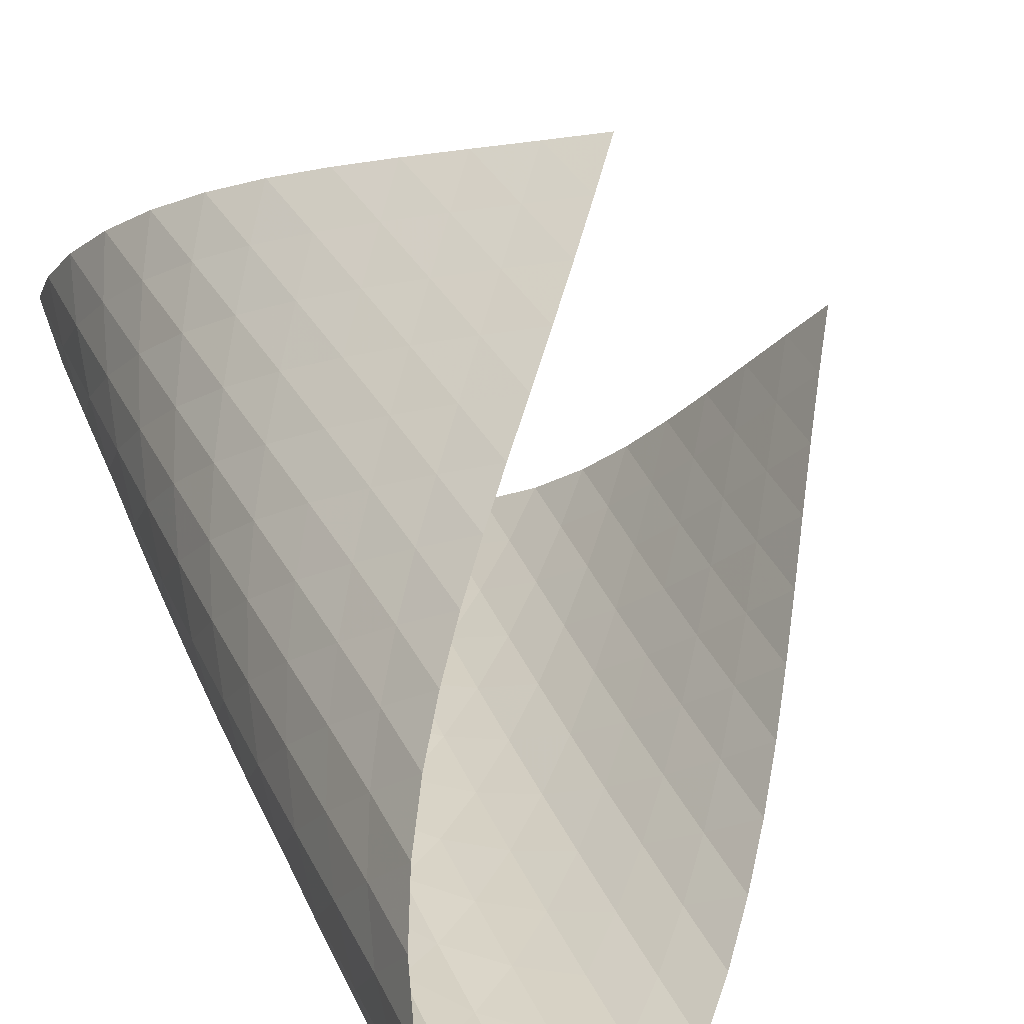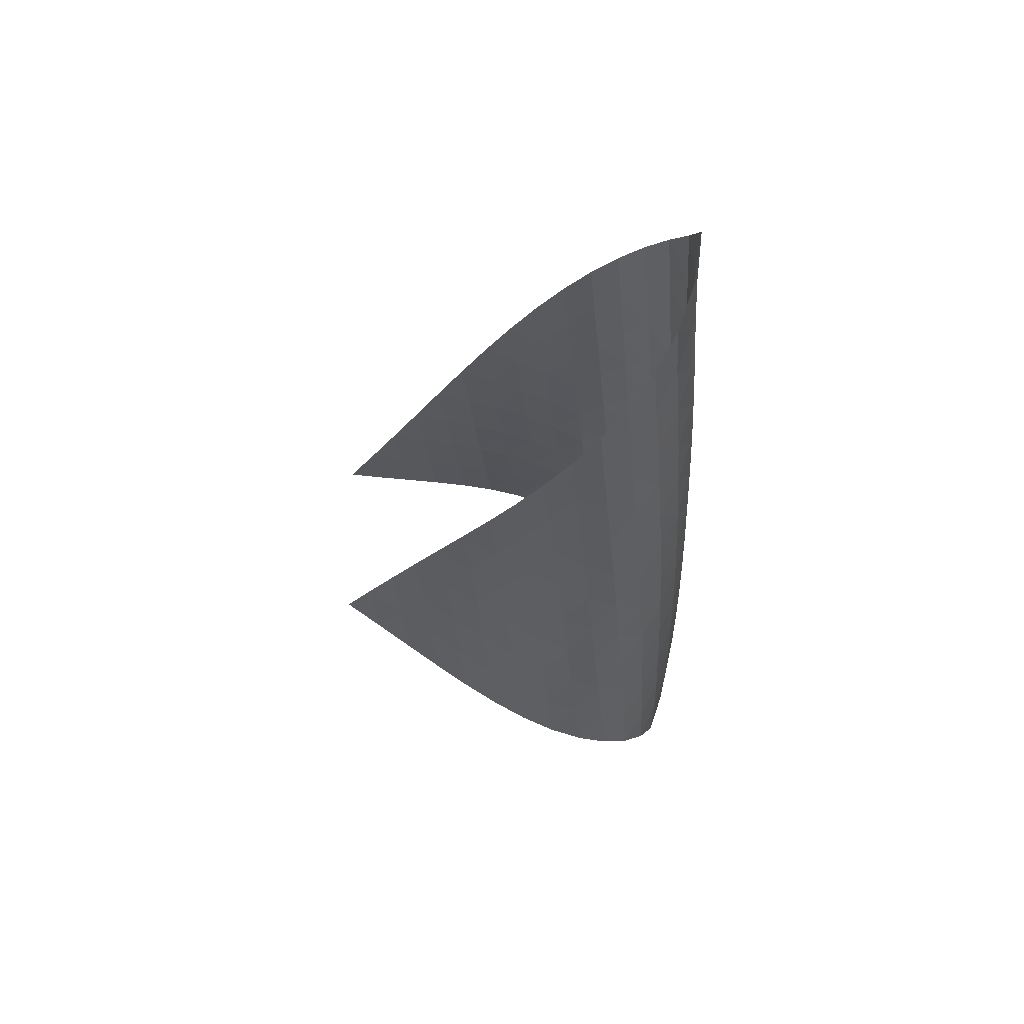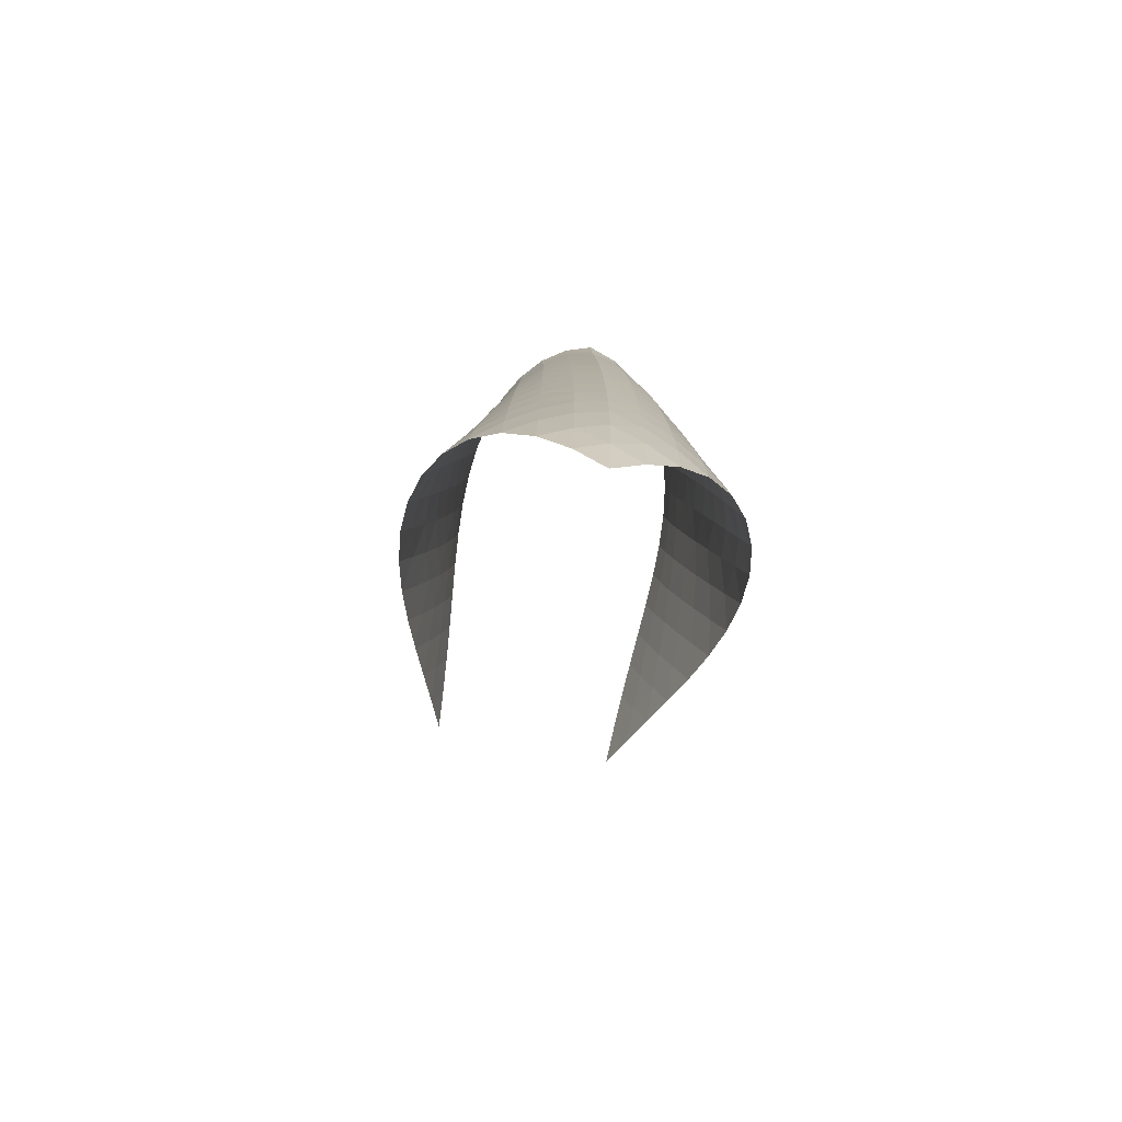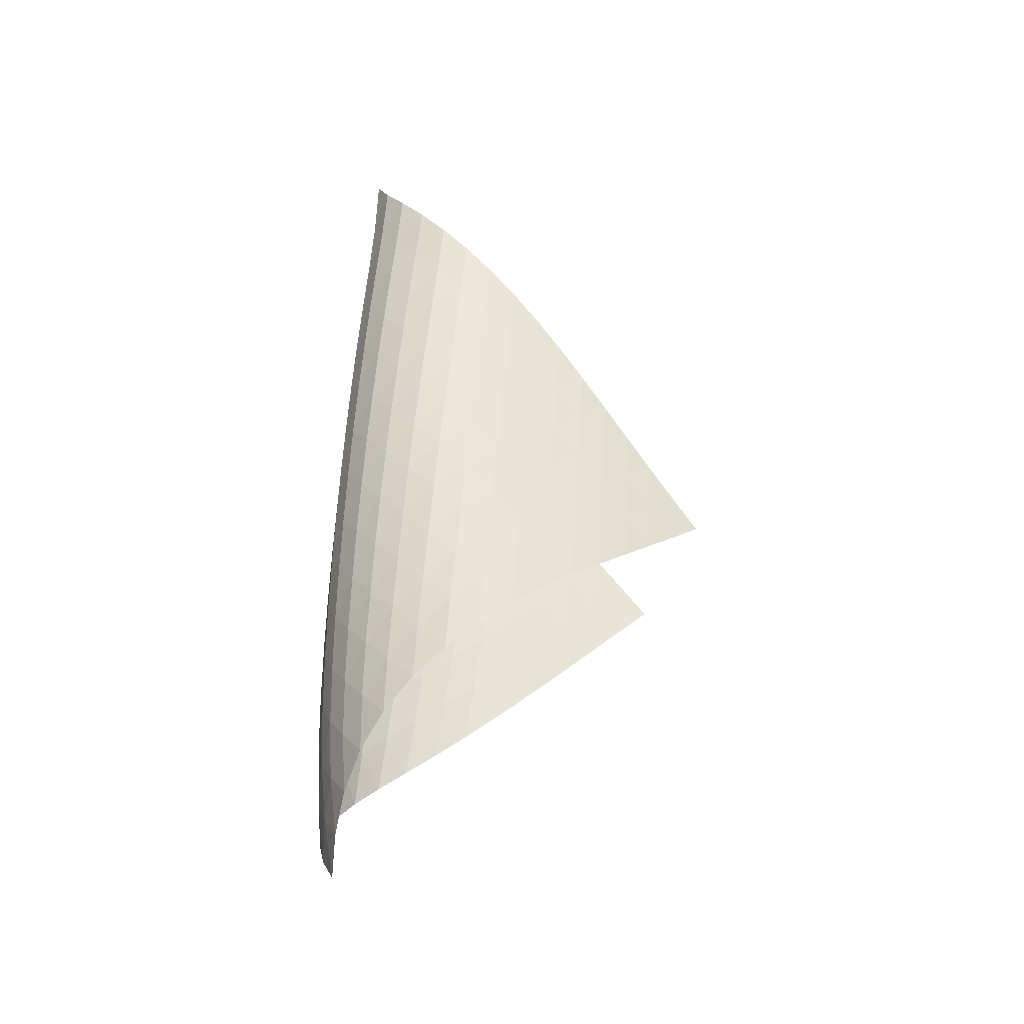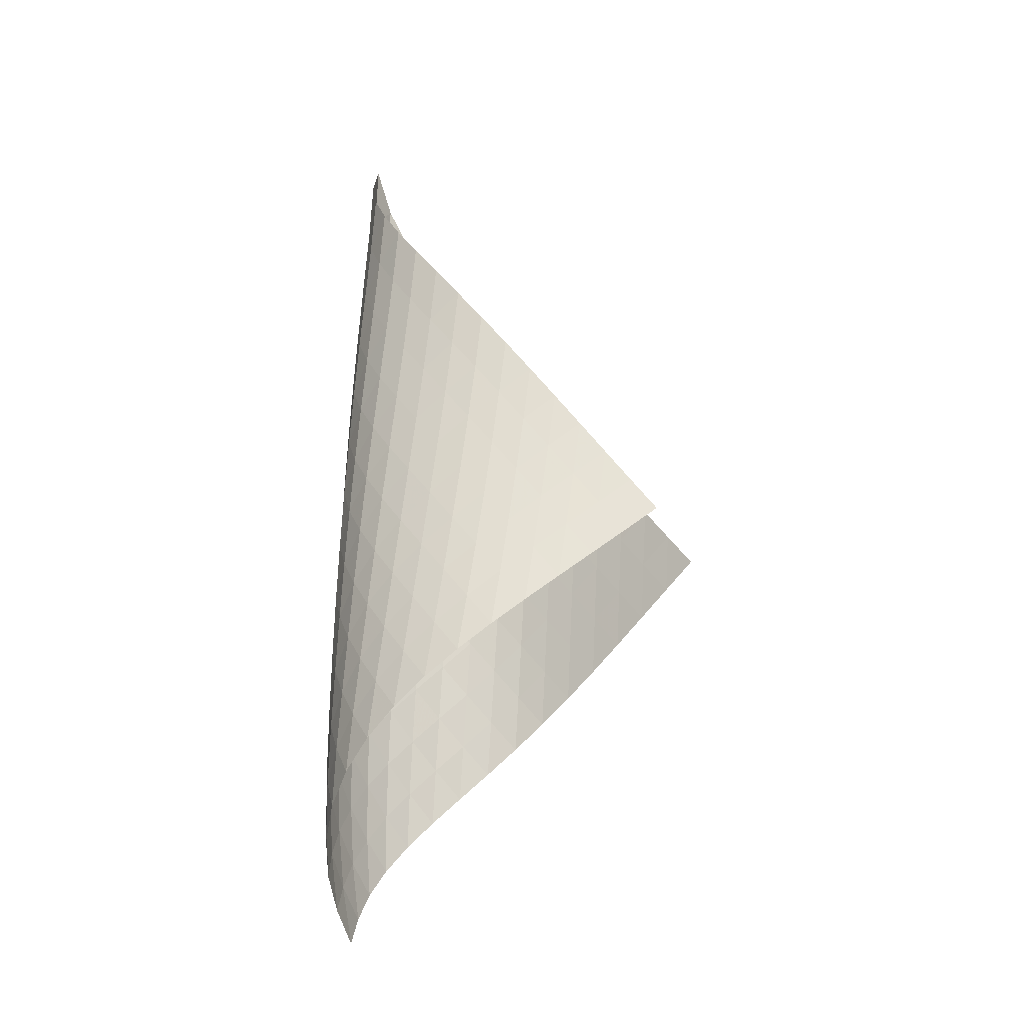
<metadata>
{"format":"obj","ext":"obj","renderer":"f3d","projection":"perspective","resolution":1024,"background":"white","views":[{"elev":33.2,"azim":164.0,"up":"+Z"},{"elev":57.5,"azim":43.7,"up":"+Y"},{"elev":-78.0,"azim":122.8,"up":"+Y"},{"elev":-36.6,"azim":-150.6,"up":"+Y"},{"elev":-21.3,"azim":-118.1,"up":"+Y"}]}
</metadata>
<code>
v -6.505 -0.04958 6.505
v -10.35 -10.48 12.83
v -12.83 -10.48 10.35
v -6.437 -18.94 6.437
v -12.5 -9.792 9.932
v -12.17 -9.105 9.509
v -11.86 -8.416 9.08
v -11.54 -7.728 8.645
v -11.23 -7.041 8.208
v -10.89 -6.357 7.776
v -10.54 -5.675 7.356
v -10.15 -4.996 6.962
v -9.724 -4.317 6.608
v -9.25 -3.638 6.312
v -8.73 -2.957 6.094
v -8.172 -2.271 5.979
v -7.592 -1.575 5.993
v -7.019 -0.8543 6.162
v -6.162 -0.8543 7.019
v -5.993 -1.575 7.592
v -5.979 -2.271 8.172
v -6.094 -2.957 8.73
v -6.312 -3.638 9.25
v -6.608 -4.317 9.724
v -6.962 -4.996 10.15
v -7.356 -5.675 10.54
v -7.776 -6.357 10.89
v -8.208 -7.041 11.23
v -8.645 -7.728 11.54
v -9.08 -8.416 11.86
v -9.509 -9.105 12.17
v -9.932 -9.792 12.5
v -9.715 -11 12.55
v -9.077 -11.52 12.28
v -8.439 -12.04 12
v -7.806 -12.56 11.71
v -7.19 -13.09 11.39
v -6.609 -13.62 11.02
v -6.087 -14.16 10.59
v -5.648 -14.72 10.1
v -5.321 -15.29 9.541
v -5.132 -15.88 8.943
v -5.102 -16.48 8.334
v -5.239 -17.1 7.754
v -5.528 -17.72 7.237
v -5.939 -18.33 6.801
v -6.801 -18.33 5.939
v -7.237 -17.72 5.528
v -7.754 -17.1 5.239
v -8.334 -16.48 5.102
v -8.943 -15.88 5.132
v -9.541 -15.29 5.321
v -10.1 -14.72 5.648
v -10.59 -14.16 6.087
v -11.02 -13.62 6.609
v -11.39 -13.09 7.19
v -11.71 -12.56 7.806
v -12 -12.04 8.439
v -12.28 -11.52 9.077
v -12.55 -11 9.715
v -6.478 -1.488 6.478
v -6.962 -2.163 6.118
v -7.52 -2.841 5.936
v -8.095 -3.519 5.914
v -8.653 -4.195 6.021
v -9.174 -4.87 6.23
v -9.653 -5.545 6.516
v -10.09 -6.221 6.857
v -10.49 -6.899 7.235
v -10.86 -7.578 7.637
v -11.21 -8.26 8.05
v -11.55 -8.944 8.468
v -11.88 -9.629 8.885
v -12.21 -10.31 9.301
v -6.118 -2.163 6.962
v -6.423 -2.79 6.423
v -6.894 -3.439 6.049
v -7.45 -4.099 5.856
v -8.027 -4.764 5.825
v -8.588 -5.431 5.923
v -9.116 -6.1 6.123
v -9.603 -6.771 6.397
v -10.05 -7.443 6.724
v -10.46 -8.118 7.087
v -10.85 -8.795 7.471
v -11.22 -9.474 7.866
v -11.58 -10.15 8.266
v -11.93 -10.84 8.67
v -5.936 -2.841 7.52
v -6.049 -3.439 6.894
v -6.36 -4.061 6.36
v -6.83 -4.7 5.981
v -7.385 -5.35 5.777
v -7.965 -6.006 5.731
v -8.534 -6.665 5.815
v -9.072 -7.328 5.999
v -9.57 -7.993 6.258
v -10.03 -8.661 6.569
v -10.46 -9.332 6.915
v -10.87 -10.01 7.281
v -11.26 -10.68 7.658
v -11.64 -11.36 8.044
v -5.914 -3.519 8.095
v -5.856 -4.099 7.45
v -5.981 -4.7 6.83
v -6.302 -5.321 6.302
v -6.773 -5.955 5.922
v -7.327 -6.597 5.705
v -7.911 -7.246 5.641
v -8.488 -7.898 5.704
v -9.037 -8.554 5.868
v -9.552 -9.213 6.107
v -10.03 -9.876 6.398
v -10.48 -10.54 6.723
v -10.91 -11.21 7.069
v -11.32 -11.89 7.431
v -6.021 -4.195 8.653
v -5.825 -4.764 8.027
v -5.777 -5.35 7.385
v -5.922 -5.955 6.773
v -6.253 -6.575 6.253
v -6.724 -7.205 5.871
v -7.277 -7.842 5.642
v -7.863 -8.484 5.557
v -8.447 -9.129 5.597
v -9.01 -9.778 5.737
v -9.542 -10.43 5.951
v -10.04 -11.09 6.217
v -10.52 -11.75 6.518
v -10.97 -12.42 6.843
v -6.23 -4.87 9.174
v -5.923 -5.431 8.588
v -5.731 -6.006 7.965
v -5.705 -6.597 7.327
v -5.871 -7.205 6.724
v -6.211 -7.824 6.211
v -6.682 -8.452 5.828
v -7.234 -9.084 5.587
v -7.821 -9.72 5.483
v -8.413 -10.36 5.498
v -8.988 -11 5.609
v -9.538 -11.65 5.793
v -10.06 -12.3 6.029
v -10.56 -12.95 6.303
v -6.516 -5.545 9.653
v -6.123 -6.1 9.116
v -5.815 -6.665 8.534
v -5.641 -7.246 7.911
v -5.642 -7.842 7.277
v -5.828 -8.452 6.682
v -6.177 -9.071 6.177
v -6.649 -9.696 5.793
v -7.199 -10.32 5.542
v -7.787 -10.96 5.418
v -8.384 -11.59 5.406
v -8.971 -12.22 5.486
v -9.538 -12.86 5.635
v -10.08 -13.51 5.837
v -6.857 -6.221 10.09
v -6.397 -6.771 9.603
v -5.999 -7.328 9.072
v -5.704 -7.898 8.488
v -5.557 -8.484 7.863
v -5.587 -9.084 7.234
v -5.793 -9.696 6.649
v -6.151 -10.32 6.151
v -6.624 -10.94 5.767
v -7.172 -11.56 5.505
v -7.76 -12.19 5.361
v -8.361 -12.81 5.32
v -8.958 -13.44 5.363
v -9.54 -14.08 5.474
v -7.235 -6.899 10.49
v -6.724 -7.443 10.05
v -6.258 -7.993 9.57
v -5.868 -8.554 9.037
v -5.597 -9.129 8.447
v -5.483 -9.72 7.821
v -5.542 -10.32 7.199
v -5.767 -10.94 6.624
v -6.134 -11.56 6.134
v -6.608 -12.18 5.749
v -7.154 -12.8 5.477
v -7.74 -13.42 5.311
v -8.344 -14.04 5.237
v -8.949 -14.66 5.24
v -7.637 -7.578 10.86
v -7.087 -8.118 10.46
v -6.569 -8.661 10.03
v -6.107 -9.213 9.552
v -5.737 -9.778 9.01
v -5.498 -10.36 8.413
v -5.418 -10.96 7.787
v -5.505 -11.56 7.172
v -5.749 -12.18 6.608
v -6.126 -12.8 6.126
v -6.602 -13.42 5.742
v -7.145 -14.03 5.458
v -7.729 -14.65 5.266
v -8.333 -15.26 5.157
v -8.05 -8.26 11.21
v -7.471 -8.795 10.85
v -6.915 -9.332 10.46
v -6.398 -9.876 10.03
v -5.951 -10.43 9.542
v -5.609 -11 8.988
v -5.406 -11.59 8.384
v -5.361 -12.19 7.76
v -5.477 -12.8 7.154
v -5.742 -13.42 6.602
v -6.129 -14.04 6.129
v -6.607 -14.65 5.745
v -7.148 -15.27 5.449
v -7.729 -15.88 5.234
v -8.468 -8.944 11.55
v -7.866 -9.474 11.22
v -7.281 -10.01 10.87
v -6.723 -10.54 10.48
v -6.217 -11.09 10.04
v -5.793 -11.65 9.538
v -5.486 -12.22 8.971
v -5.32 -12.81 8.361
v -5.311 -13.42 7.74
v -5.458 -14.03 7.145
v -5.745 -14.65 6.607
v -6.146 -15.27 6.146
v -6.63 -15.89 5.766
v -7.172 -16.5 5.464
v -8.885 -9.629 11.88
v -8.266 -10.15 11.58
v -7.658 -10.68 11.26
v -7.069 -11.21 10.91
v -6.518 -11.75 10.52
v -6.029 -12.3 10.06
v -5.635 -12.86 9.538
v -5.363 -13.44 8.958
v -5.237 -14.04 8.344
v -5.266 -14.65 7.729
v -5.449 -15.27 7.148
v -5.766 -15.89 6.63
v -6.189 -16.51 6.189
v -6.686 -17.12 5.823
v -9.301 -10.31 12.21
v -8.67 -10.84 11.93
v -8.044 -11.36 11.64
v -7.431 -11.89 11.32
v -6.843 -12.42 10.97
v -6.303 -12.95 10.56
v -5.837 -13.51 10.08
v -5.474 -14.08 9.54
v -5.24 -14.66 8.949
v -5.157 -15.26 8.333
v -5.234 -15.88 7.729
v -5.464 -16.5 7.172
v -5.823 -17.12 6.686
v -6.28 -17.73 6.28
f 256 46 4
f 256 4 47
f 5 74 60
f 5 60 3
f 74 88 59
f 74 59 60
f 88 102 58
f 88 58 59
f 102 116 57
f 102 57 58
f 116 130 56
f 116 56 57
f 130 144 55
f 130 55 56
f 144 158 54
f 144 54 55
f 158 172 53
f 158 53 54
f 172 186 52
f 172 52 53
f 186 200 51
f 186 51 52
f 200 214 50
f 200 50 51
f 214 228 49
f 214 49 50
f 228 242 48
f 228 48 49
f 242 256 47
f 242 47 48
f 1 19 61
f 1 61 18
f 18 61 62
f 18 62 17
f 17 62 63
f 17 63 16
f 16 63 64
f 16 64 15
f 15 64 65
f 15 65 14
f 14 65 66
f 14 66 13
f 13 66 67
f 13 67 12
f 12 67 68
f 12 68 11
f 11 68 69
f 11 69 10
f 10 69 70
f 10 70 9
f 9 70 71
f 9 71 8
f 8 71 72
f 8 72 7
f 7 72 73
f 7 73 6
f 6 73 74
f 6 74 5
f 19 20 75
f 19 75 61
f 61 75 76
f 61 76 62
f 62 76 77
f 62 77 63
f 63 77 78
f 63 78 64
f 64 78 79
f 64 79 65
f 65 79 80
f 65 80 66
f 66 80 81
f 66 81 67
f 67 81 82
f 67 82 68
f 68 82 83
f 68 83 69
f 69 83 84
f 69 84 70
f 70 84 85
f 70 85 71
f 71 85 86
f 71 86 72
f 72 86 87
f 72 87 73
f 73 87 88
f 73 88 74
f 20 21 89
f 20 89 75
f 75 89 90
f 75 90 76
f 76 90 91
f 76 91 77
f 77 91 92
f 77 92 78
f 78 92 93
f 78 93 79
f 79 93 94
f 79 94 80
f 80 94 95
f 80 95 81
f 81 95 96
f 81 96 82
f 82 96 97
f 82 97 83
f 83 97 98
f 83 98 84
f 84 98 99
f 84 99 85
f 85 99 100
f 85 100 86
f 86 100 101
f 86 101 87
f 87 101 102
f 87 102 88
f 21 22 103
f 21 103 89
f 89 103 104
f 89 104 90
f 90 104 105
f 90 105 91
f 91 105 106
f 91 106 92
f 92 106 107
f 92 107 93
f 93 107 108
f 93 108 94
f 94 108 109
f 94 109 95
f 95 109 110
f 95 110 96
f 96 110 111
f 96 111 97
f 97 111 112
f 97 112 98
f 98 112 113
f 98 113 99
f 99 113 114
f 99 114 100
f 100 114 115
f 100 115 101
f 101 115 116
f 101 116 102
f 22 23 117
f 22 117 103
f 103 117 118
f 103 118 104
f 104 118 119
f 104 119 105
f 105 119 120
f 105 120 106
f 106 120 121
f 106 121 107
f 107 121 122
f 107 122 108
f 108 122 123
f 108 123 109
f 109 123 124
f 109 124 110
f 110 124 125
f 110 125 111
f 111 125 126
f 111 126 112
f 112 126 127
f 112 127 113
f 113 127 128
f 113 128 114
f 114 128 129
f 114 129 115
f 115 129 130
f 115 130 116
f 23 24 131
f 23 131 117
f 117 131 132
f 117 132 118
f 118 132 133
f 118 133 119
f 119 133 134
f 119 134 120
f 120 134 135
f 120 135 121
f 121 135 136
f 121 136 122
f 122 136 137
f 122 137 123
f 123 137 138
f 123 138 124
f 124 138 139
f 124 139 125
f 125 139 140
f 125 140 126
f 126 140 141
f 126 141 127
f 127 141 142
f 127 142 128
f 128 142 143
f 128 143 129
f 129 143 144
f 129 144 130
f 24 25 145
f 24 145 131
f 131 145 146
f 131 146 132
f 132 146 147
f 132 147 133
f 133 147 148
f 133 148 134
f 134 148 149
f 134 149 135
f 135 149 150
f 135 150 136
f 136 150 151
f 136 151 137
f 137 151 152
f 137 152 138
f 138 152 153
f 138 153 139
f 139 153 154
f 139 154 140
f 140 154 155
f 140 155 141
f 141 155 156
f 141 156 142
f 142 156 157
f 142 157 143
f 143 157 158
f 143 158 144
f 25 26 159
f 25 159 145
f 145 159 160
f 145 160 146
f 146 160 161
f 146 161 147
f 147 161 162
f 147 162 148
f 148 162 163
f 148 163 149
f 149 163 164
f 149 164 150
f 150 164 165
f 150 165 151
f 151 165 166
f 151 166 152
f 152 166 167
f 152 167 153
f 153 167 168
f 153 168 154
f 154 168 169
f 154 169 155
f 155 169 170
f 155 170 156
f 156 170 171
f 156 171 157
f 157 171 172
f 157 172 158
f 26 27 173
f 26 173 159
f 159 173 174
f 159 174 160
f 160 174 175
f 160 175 161
f 161 175 176
f 161 176 162
f 162 176 177
f 162 177 163
f 163 177 178
f 163 178 164
f 164 178 179
f 164 179 165
f 165 179 180
f 165 180 166
f 166 180 181
f 166 181 167
f 167 181 182
f 167 182 168
f 168 182 183
f 168 183 169
f 169 183 184
f 169 184 170
f 170 184 185
f 170 185 171
f 171 185 186
f 171 186 172
f 27 28 187
f 27 187 173
f 173 187 188
f 173 188 174
f 174 188 189
f 174 189 175
f 175 189 190
f 175 190 176
f 176 190 191
f 176 191 177
f 177 191 192
f 177 192 178
f 178 192 193
f 178 193 179
f 179 193 194
f 179 194 180
f 180 194 195
f 180 195 181
f 181 195 196
f 181 196 182
f 182 196 197
f 182 197 183
f 183 197 198
f 183 198 184
f 184 198 199
f 184 199 185
f 185 199 200
f 185 200 186
f 28 29 201
f 28 201 187
f 187 201 202
f 187 202 188
f 188 202 203
f 188 203 189
f 189 203 204
f 189 204 190
f 190 204 205
f 190 205 191
f 191 205 206
f 191 206 192
f 192 206 207
f 192 207 193
f 193 207 208
f 193 208 194
f 194 208 209
f 194 209 195
f 195 209 210
f 195 210 196
f 196 210 211
f 196 211 197
f 197 211 212
f 197 212 198
f 198 212 213
f 198 213 199
f 199 213 214
f 199 214 200
f 29 30 215
f 29 215 201
f 201 215 216
f 201 216 202
f 202 216 217
f 202 217 203
f 203 217 218
f 203 218 204
f 204 218 219
f 204 219 205
f 205 219 220
f 205 220 206
f 206 220 221
f 206 221 207
f 207 221 222
f 207 222 208
f 208 222 223
f 208 223 209
f 209 223 224
f 209 224 210
f 210 224 225
f 210 225 211
f 211 225 226
f 211 226 212
f 212 226 227
f 212 227 213
f 213 227 228
f 213 228 214
f 30 31 229
f 30 229 215
f 215 229 230
f 215 230 216
f 216 230 231
f 216 231 217
f 217 231 232
f 217 232 218
f 218 232 233
f 218 233 219
f 219 233 234
f 219 234 220
f 220 234 235
f 220 235 221
f 221 235 236
f 221 236 222
f 222 236 237
f 222 237 223
f 223 237 238
f 223 238 224
f 224 238 239
f 224 239 225
f 225 239 240
f 225 240 226
f 226 240 241
f 226 241 227
f 227 241 242
f 227 242 228
f 31 32 243
f 31 243 229
f 229 243 244
f 229 244 230
f 230 244 245
f 230 245 231
f 231 245 246
f 231 246 232
f 232 246 247
f 232 247 233
f 233 247 248
f 233 248 234
f 234 248 249
f 234 249 235
f 235 249 250
f 235 250 236
f 236 250 251
f 236 251 237
f 237 251 252
f 237 252 238
f 238 252 253
f 238 253 239
f 239 253 254
f 239 254 240
f 240 254 255
f 240 255 241
f 241 255 256
f 241 256 242
f 32 2 33
f 32 33 243
f 243 33 34
f 243 34 244
f 244 34 35
f 244 35 245
f 245 35 36
f 245 36 246
f 246 36 37
f 246 37 247
f 247 37 38
f 247 38 248
f 248 38 39
f 248 39 249
f 249 39 40
f 249 40 250
f 250 40 41
f 250 41 251
f 251 41 42
f 251 42 252
f 252 42 43
f 252 43 253
f 253 43 44
f 253 44 254
f 254 44 45
f 254 45 255
f 255 45 46
f 255 46 256

</code>
